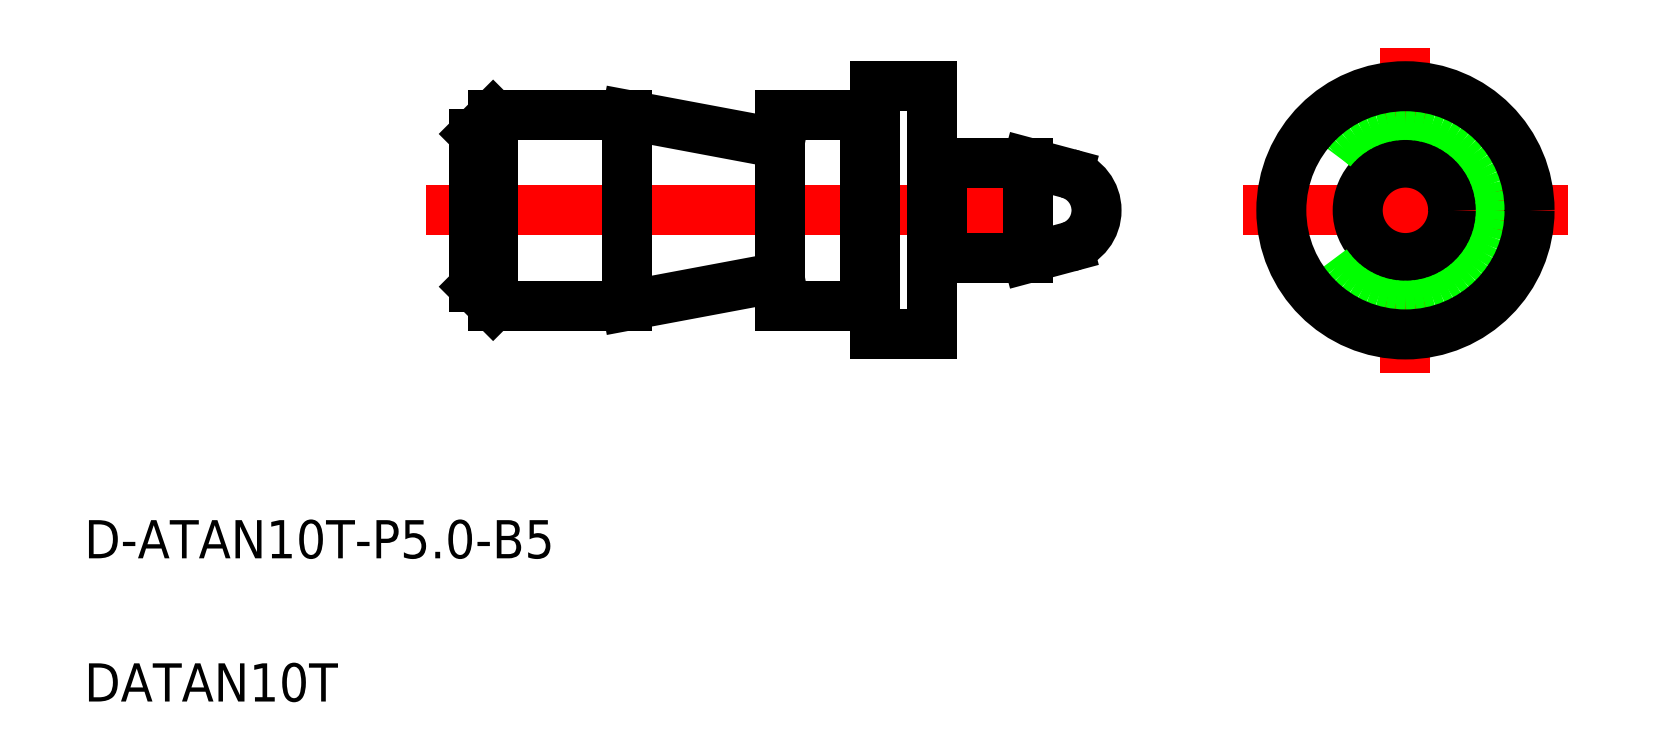
<metadata>
{"format":"dxf","ext":"dxf","renderer":"ezdxf+matplotlib","layout":"modelspace","background":"white","min_lineweight":24,"dpi":150}
</metadata>
<code>
0
SECTION
2
ENTITIES
0
LINE
8
0
10
38.55
20
65.79
30
0
11
45.55
21
65.79
31
0
0
LINE
8
0
10
38.55
20
55.79
30
0
11
45.55
21
55.79
31
0
0
LINE
8
CENTER
10
35.04
20
60.79
30
0
11
71.76
21
60.79
31
0
0
TEXT
8
0
10
17.14
20
35.07
30
0
40
2
1
DATAN10T
0
TEXT
8
0
10
17.14
20
42.57
30
0
40
2
1
D-ATAN10T-P5-B5
0
LINE
8
0
10
37.55
20
56.79
30
0
11
37.55
21
64.79
31
0
0
LINE
8
0
10
38.55
20
55.79
30
0
11
38.55
21
65.79
31
0
0
LINE
8
0
10
38.55
20
55.79
30
0
11
37.55
21
56.79
31
0
0
LINE
8
0
10
37.55
20
64.79
30
0
11
38.55
21
65.79
31
0
0
LINE
8
CENTER
10
77.82
20
60.79
30
0
11
94.85
21
60.79
31
0
0
LINE
8
0
10
61.55
20
54.29
30
0
11
61.55
21
67.29
31
0
0
LINE
8
0
10
58.55
20
54.29
30
0
11
58.55
21
67.29
31
0
0
LINE
8
0
10
53.55
20
55.79
30
0
11
53.55
21
65.79
31
0
0
LINE
8
0
10
45.55
20
55.79
30
0
11
45.55
21
65.79
31
0
0
LINE
8
0
10
58.55
20
54.29
30
0
11
61.55
21
54.29
31
0
0
LINE
8
0
10
60.05
20
54.29
30
0
11
60.05
21
54.29
31
0
0
LINE
8
0
10
59.3
20
54.29
30
0
11
59.3
21
54.29
31
0
0
LINE
8
0
10
53.55
20
55.79
30
0
11
58.05
21
55.79
31
0
0
LINE
8
0
10
58.55
20
67.29
30
0
11
61.55
21
67.29
31
0
0
LINE
8
0
10
53.55
20
65.79
30
0
11
58.05
21
65.79
31
0
0
LINE
8
0
10
66.55
20
63.29
30
0
11
68.67
21
62.72
31
0
0
LINE
8
0
10
66.55
20
58.29
30
0
11
68.67
21
58.86
31
0
0
LINE
8
0
10
66.55
20
58.29
30
0
11
66.55
21
63.29
31
0
0
LINE
8
0
10
62.05
20
58.29
30
0
11
66.55
21
58.29
31
0
0
LINE
8
0
10
62.05
20
63.29
30
0
11
66.55
21
63.29
31
0
0
LINE
8
CENTER
10
86.33
20
69.31
30
0
11
86.33
21
52.28
31
0
0
LINE
8
0
10
58.05
20
55.79
30
0
11
58.05
21
65.79
31
0
0
LINE
8
0
10
62.05
20
58.29
30
0
11
62.05
21
63.29
31
0
0
LINE
8
0
10
58.05
20
65.59
30
0
11
58.55
21
65.59
31
0
0
LINE
8
0
10
61.85
20
63.09
30
0
11
61.75
21
63.09
31
0
0
ARC
8
0
10
61.75
20
63.29
30
0
40
0.2
50
180
51
270
0
ARC
8
0
10
61.85
20
63.29
30
0
40
0.2
50
270
51
7e-15
0
ARC
8
0
10
61.85
20
58.29
30
0
40
0.2
50
0
51
90
0
ARC
8
0
10
61.75
20
58.29
30
0
40
0.2
50
90
51
180
0
LINE
8
0
10
61.85
20
58.49
30
0
11
61.75
21
58.49
31
0
0
LINE
8
0
10
58.05
20
55.99
30
0
11
58.55
21
55.99
31
0
0
LINE
8
0
10
45.55
20
65.79
30
0
11
53.55
21
64.29
31
0
0
LINE
8
0
10
53.55
20
57.29
30
0
11
45.55
21
55.79
31
0
0
ARC
8
0
10
68.16
20
60.79
30
0
40
2
50
285
51
75
0
CIRCLE
8
0
10
86.33
20
60.79
30
0
40
2.5
0
CIRCLE
8
0
10
86.33
20
60.79
30
0
40
5
0
CIRCLE
8
0
10
86.33
20
60.79
30
0
40
6.5
0
ENDSEC
0
EOF

</code>
